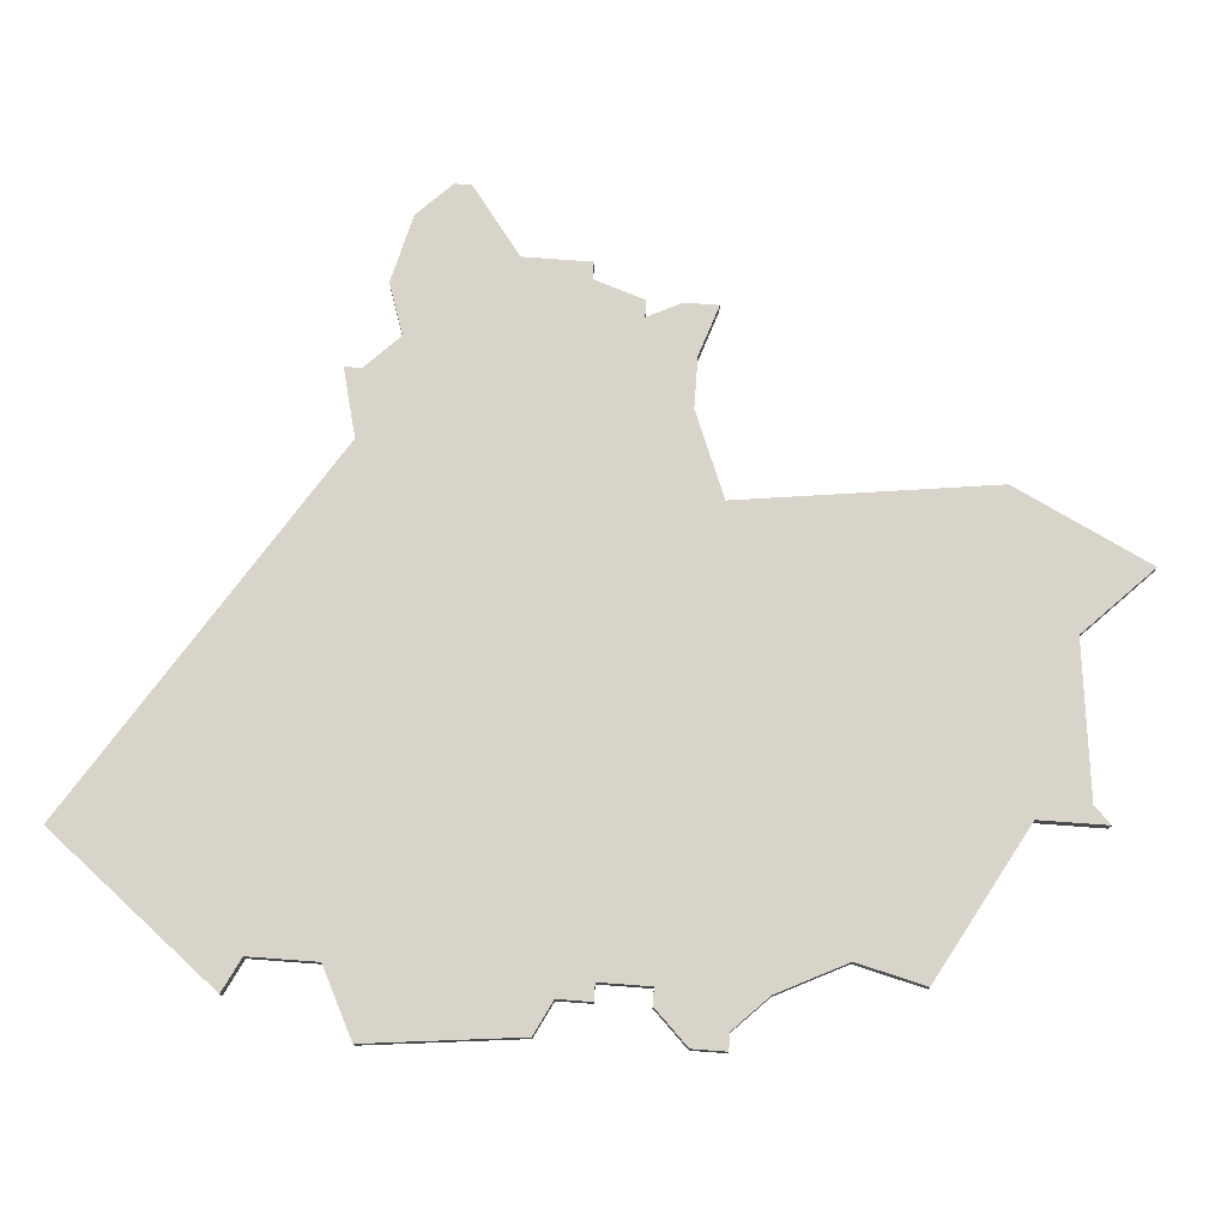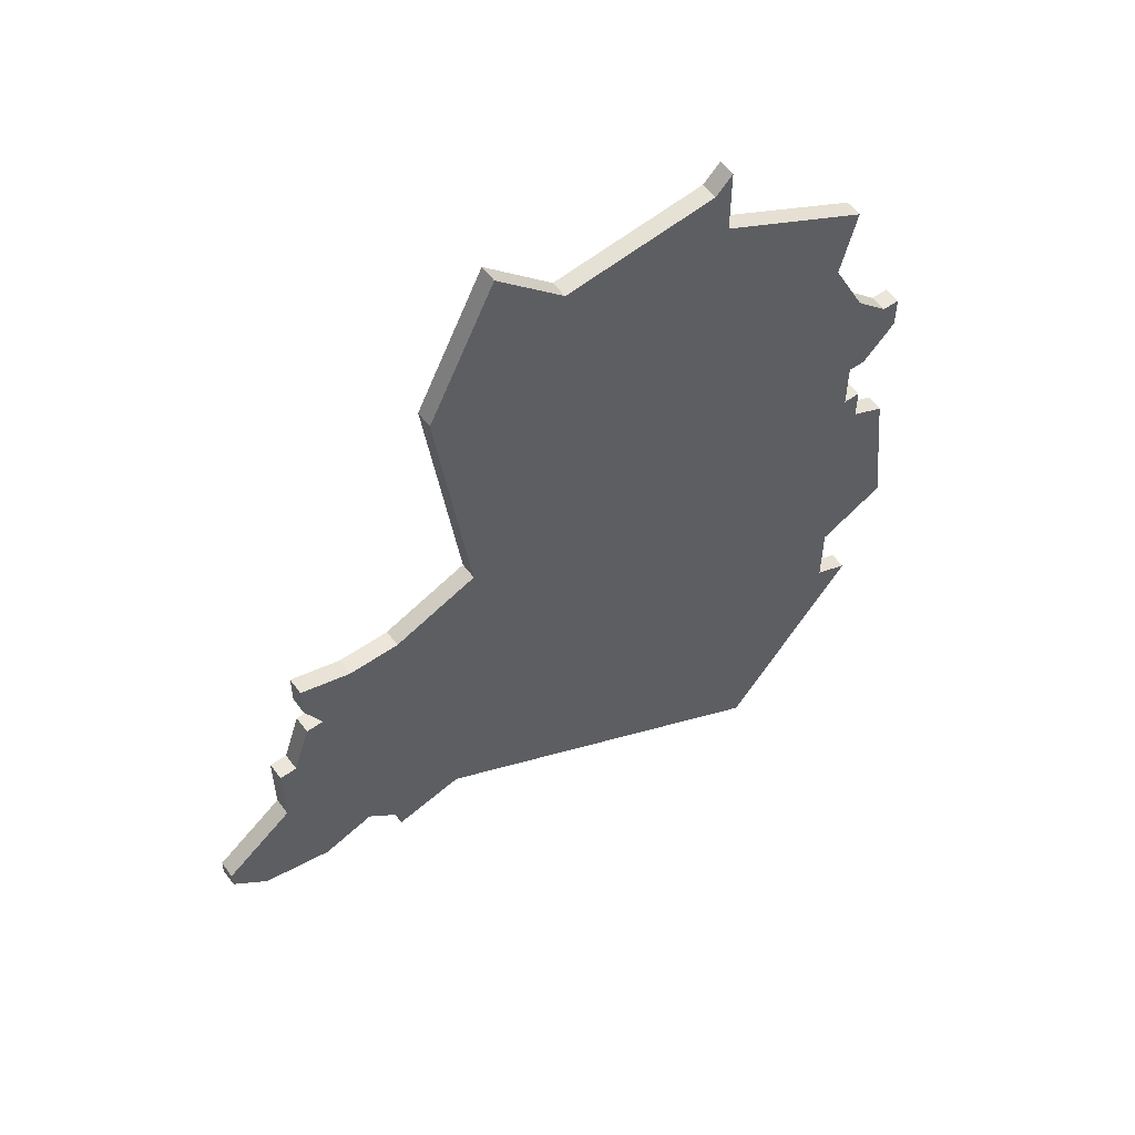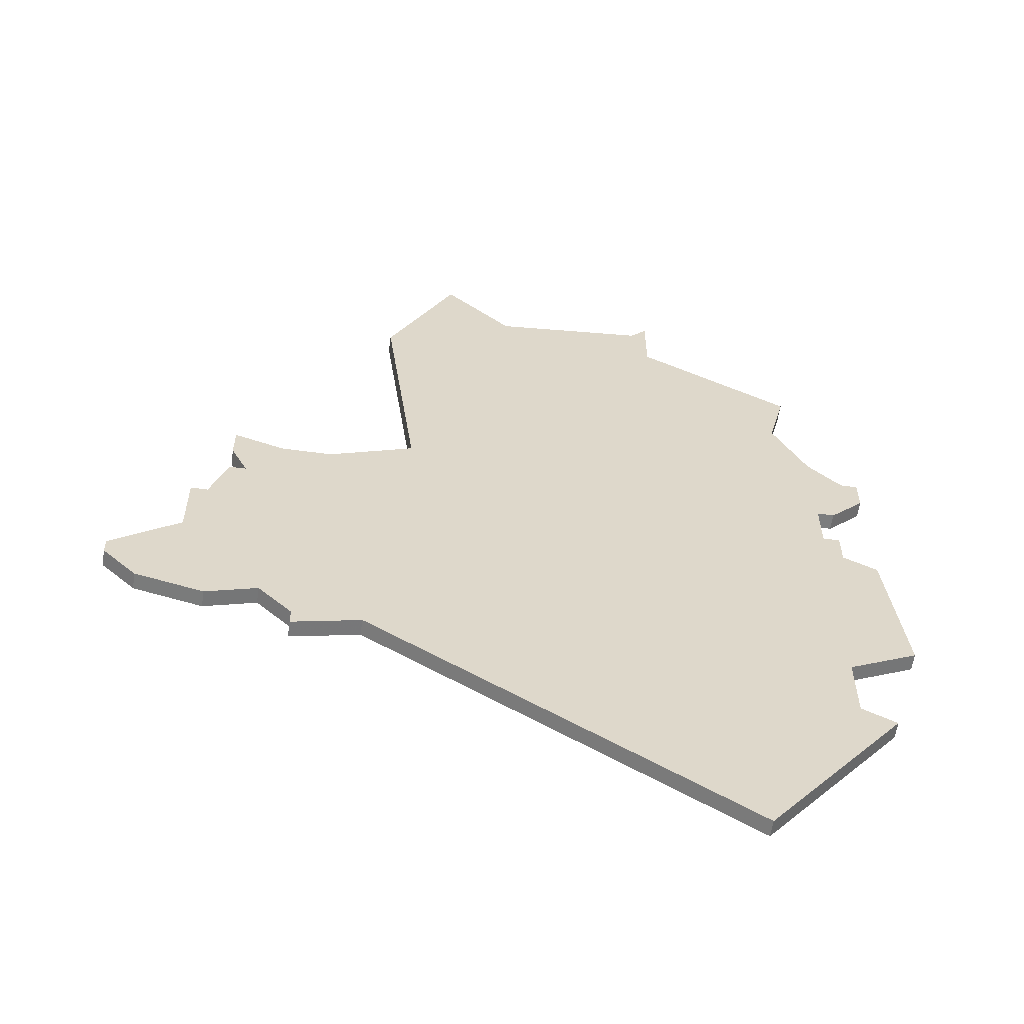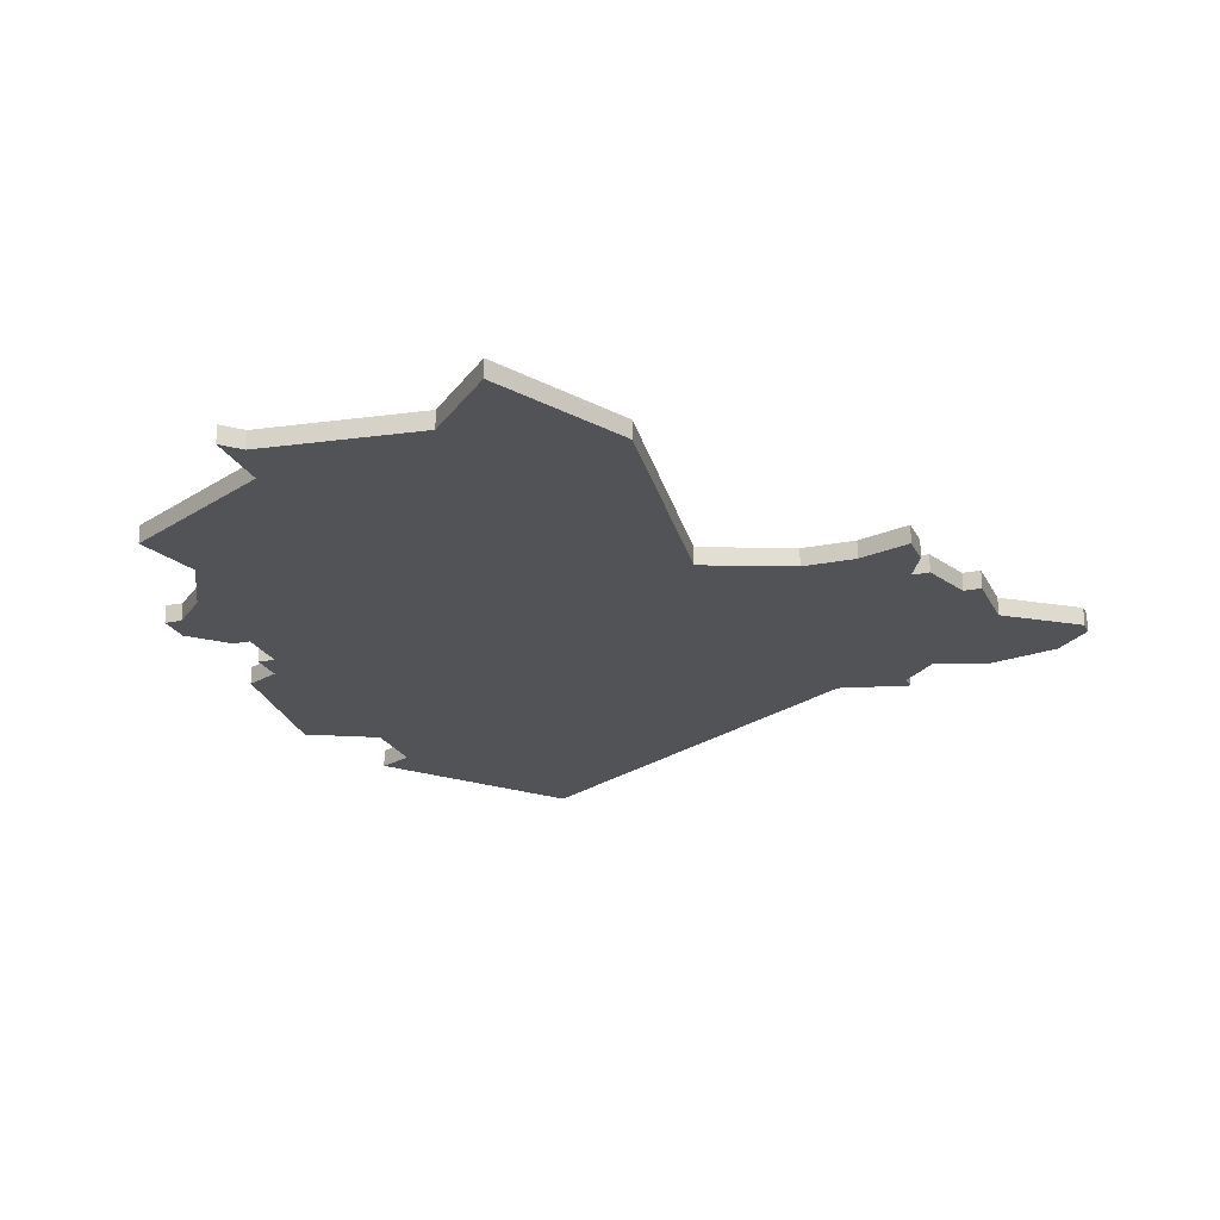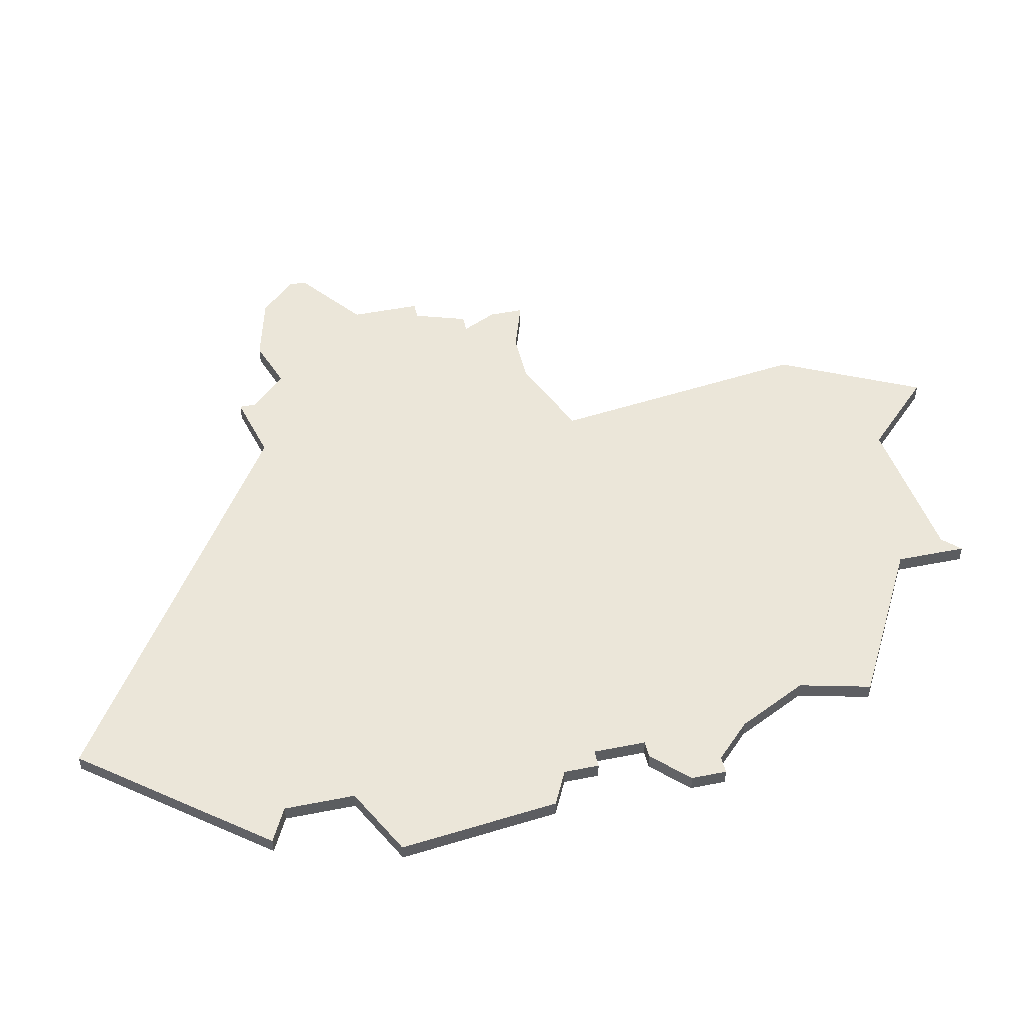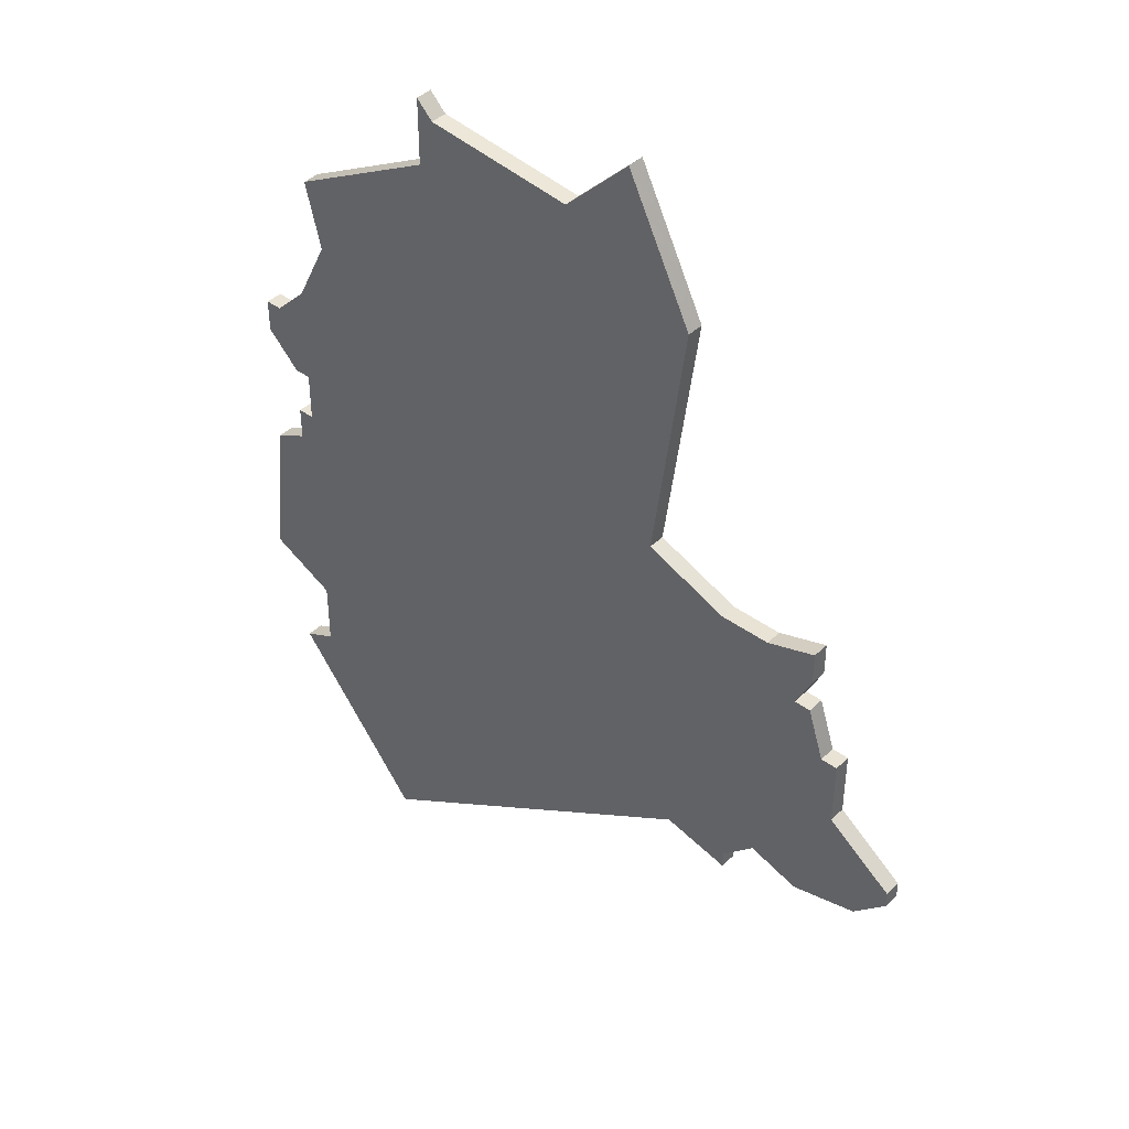
<metadata>
{"format":"obj","ext":"obj","renderer":"f3d","projection":"perspective","resolution":1024,"background":"white","views":[{"elev":75.7,"azim":94.2,"up":"+Z"},{"elev":56.7,"azim":-36.2,"up":"+Y"},{"elev":-59.0,"azim":-8.0,"up":"+Y"},{"elev":-21.7,"azim":-160.1,"up":"+Z"},{"elev":48.3,"azim":77.4,"up":"+Z"},{"elev":42.1,"azim":-138.7,"up":"+Y"}]}
</metadata>
<code>
v 4418 -811 0
v 4418 -811 1
v 4418 -812 0
v 4418 -812 1
v 4451 -793 0
v 4451 -793 1
v 4451 -796 0
v 4451 -796 1
v 4451 -798 0
v 4451 -798 1
v 4426 -768 0
v 4426 -768 1
v 4409 -809 0
v 4409 -809 1
v 4450 -793 0
v 4450 -793 1
v 4450 -810 0
v 4450 -810 1
v 4450 -787 0
v 4450 -787 1
v 4450 -796 0
v 4450 -796 1
v 4450 -814 0
v 4450 -814 1
v 4416 -793 0
v 4416 -793 1
v 4416 -809 0
v 4416 -809 1
v 4449 -779 0
v 4449 -779 1
v 4424 -791 0
v 4424 -791 1
v 4407 -806 0
v 4407 -806 1
v 4407 -807 0
v 4407 -807 1
v 4440 -770 0
v 4440 -770 1
v 4440 -774 0
v 4440 -774 1
v 4448 -783 0
v 4448 -783 1
v 4439 -771 0
v 4439 -771 1
v 4414 -796 0
v 4414 -796 1
v 4422 -811 0
v 4422 -811 1
v 4422 -776 0
v 4422 -776 1
v 4430 -772 0
v 4430 -772 1
v 4413 -810 0
v 4413 -810 1
v 4413 -794 0
v 4413 -794 1
v 4413 -796 0
v 4413 -796 1
v 4413 -792 0
v 4413 -792 1
v 4454 -808 0
v 4454 -808 1
v 4412 -799 0
v 4412 -799 1
v 4453 -789 0
v 4453 -789 1
v 4453 -799 0
v 4453 -799 1
v 4453 -791 0
v 4453 -791 1
v 4411 -803 0
v 4411 -803 1
v 4411 -799 0
v 4411 -799 1
v 4444 -825 0
v 4444 -825 1
v 4419 -793 0
v 4419 -793 1
v 4452 -789 0
v 4452 -789 1
v 4452 -815 0
v 4452 -815 1
f 33 13 35
f 13 33 71
f 71 73 63
f 71 53 13
f 47 3 1
f 47 1 27
f 27 71 63
f 71 27 53
f 47 27 77
f 45 63 57
f 25 55 59
f 45 55 25
f 63 45 27
f 45 25 77
f 51 49 11
f 31 49 51
f 45 77 27
f 77 31 47
f 31 21 47
f 47 17 23
f 81 75 23
f 17 47 21
f 9 17 21
f 31 15 21
f 31 41 15
f 61 17 67
f 67 17 9
f 21 7 9
f 31 51 39
f 39 51 43
f 39 43 37
f 29 41 39
f 31 39 41
f 79 69 5
f 65 69 79
f 15 19 79
f 15 41 19
f 5 15 79
f 23 75 47
f 36 14 34
f 72 34 14
f 64 74 72
f 14 54 72
f 2 4 48
f 28 2 48
f 64 72 28
f 54 28 72
f 78 28 48
f 58 64 46
f 60 56 26
f 26 56 46
f 28 46 64
f 78 26 46
f 12 50 52
f 52 50 32
f 28 78 46
f 48 32 78
f 48 22 32
f 24 18 48
f 24 76 82
f 22 48 18
f 22 18 10
f 22 16 32
f 16 42 32
f 68 18 62
f 10 18 68
f 10 8 22
f 40 52 32
f 44 52 40
f 38 44 40
f 40 42 30
f 42 40 32
f 6 70 80
f 80 70 66
f 80 20 16
f 20 42 16
f 80 16 6
f 48 76 24
f 46 56 45
f 45 56 55
f 58 46 57
f 57 46 45
f 64 58 63
f 63 58 57
f 74 64 73
f 73 64 63
f 72 74 71
f 71 74 73
f 34 72 33
f 33 72 71
f 36 34 35
f 35 34 33
f 14 36 13
f 13 36 35
f 54 14 53
f 53 14 13
f 28 54 27
f 27 54 53
f 2 28 1
f 1 28 27
f 4 2 3
f 3 2 1
f 48 4 47
f 47 4 3
f 76 48 75
f 75 48 47
f 82 76 81
f 81 76 75
f 24 82 23
f 23 82 81
f 18 24 17
f 17 24 23
f 62 18 61
f 61 18 17
f 68 62 67
f 67 62 61
f 10 68 9
f 9 68 67
f 8 10 7
f 7 10 9
f 22 8 21
f 21 8 7
f 16 22 15
f 15 22 21
f 6 16 5
f 5 16 15
f 70 6 69
f 69 6 5
f 66 70 65
f 65 70 69
f 80 66 79
f 79 66 65
f 20 80 19
f 19 80 79
f 42 20 41
f 41 20 19
f 30 42 29
f 29 42 41
f 40 30 39
f 39 30 29
f 38 40 37
f 37 40 39
f 44 38 43
f 43 38 37
f 52 44 51
f 51 44 43
f 12 52 11
f 11 52 51
f 50 12 49
f 49 12 11
f 32 50 31
f 31 50 49
f 78 32 77
f 77 32 31
f 26 78 25
f 25 78 77
f 56 60 55
f 55 60 59
f 60 26 59
f 59 26 25

</code>
